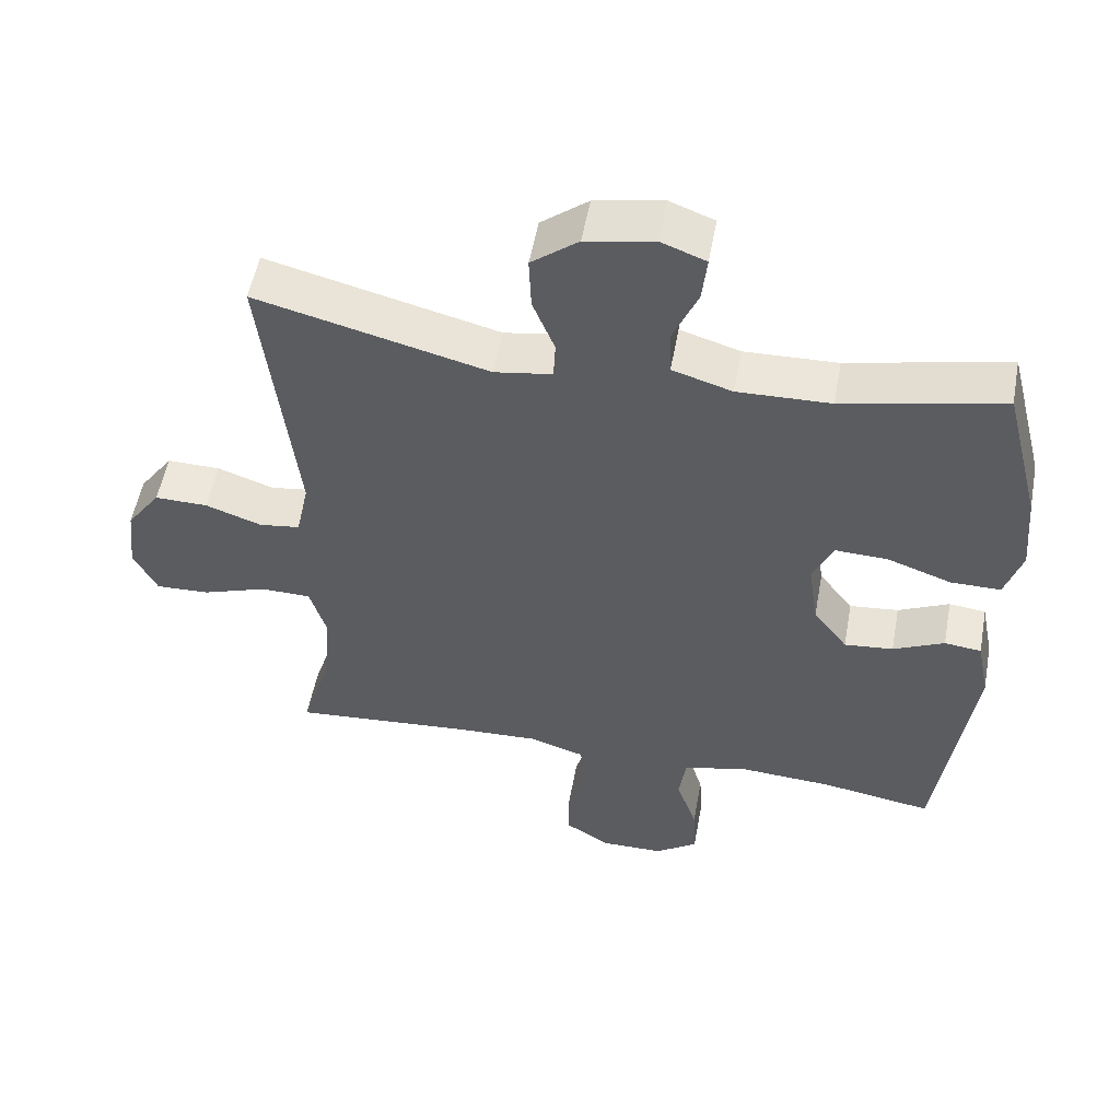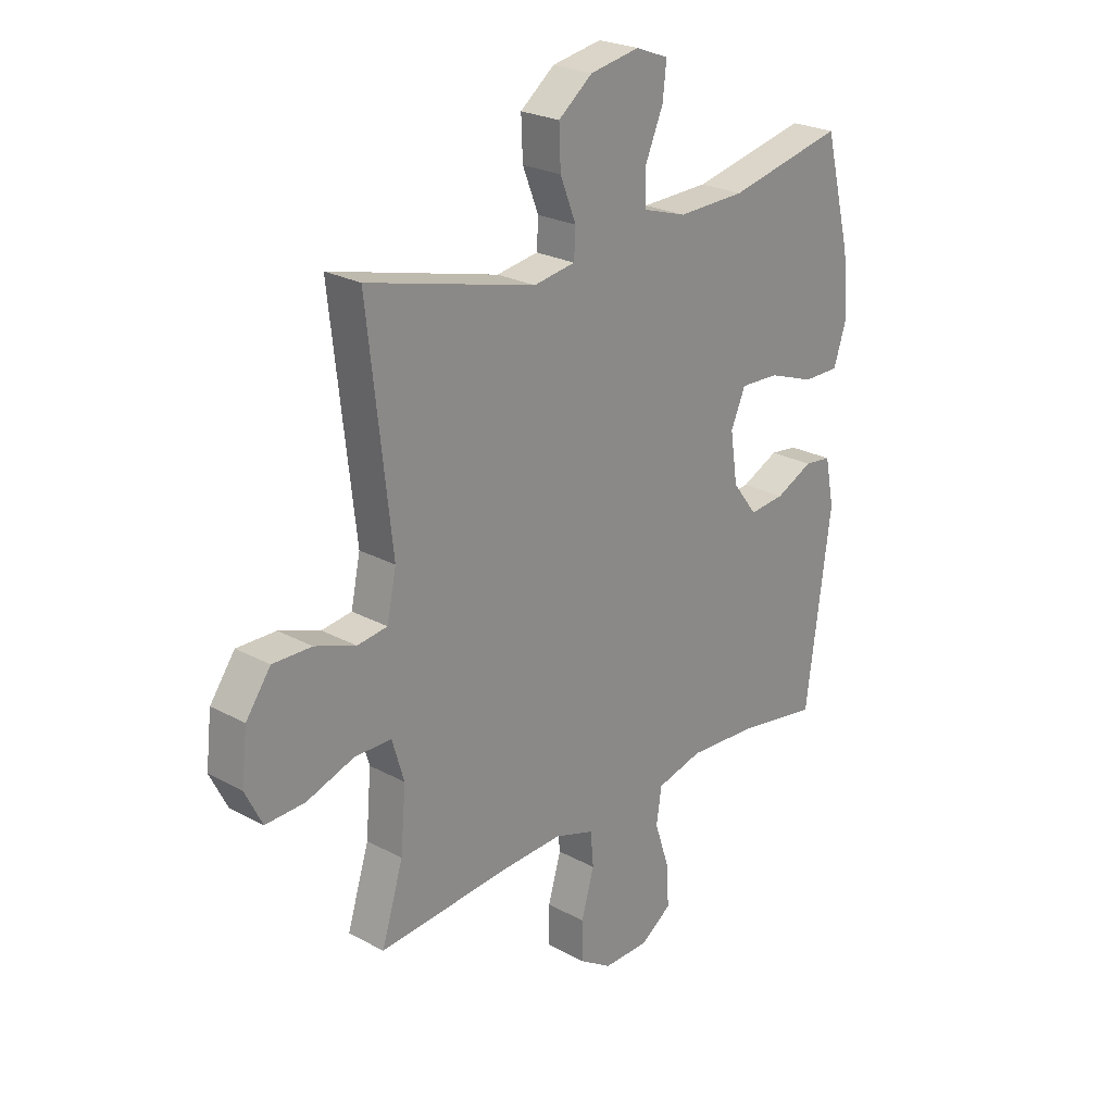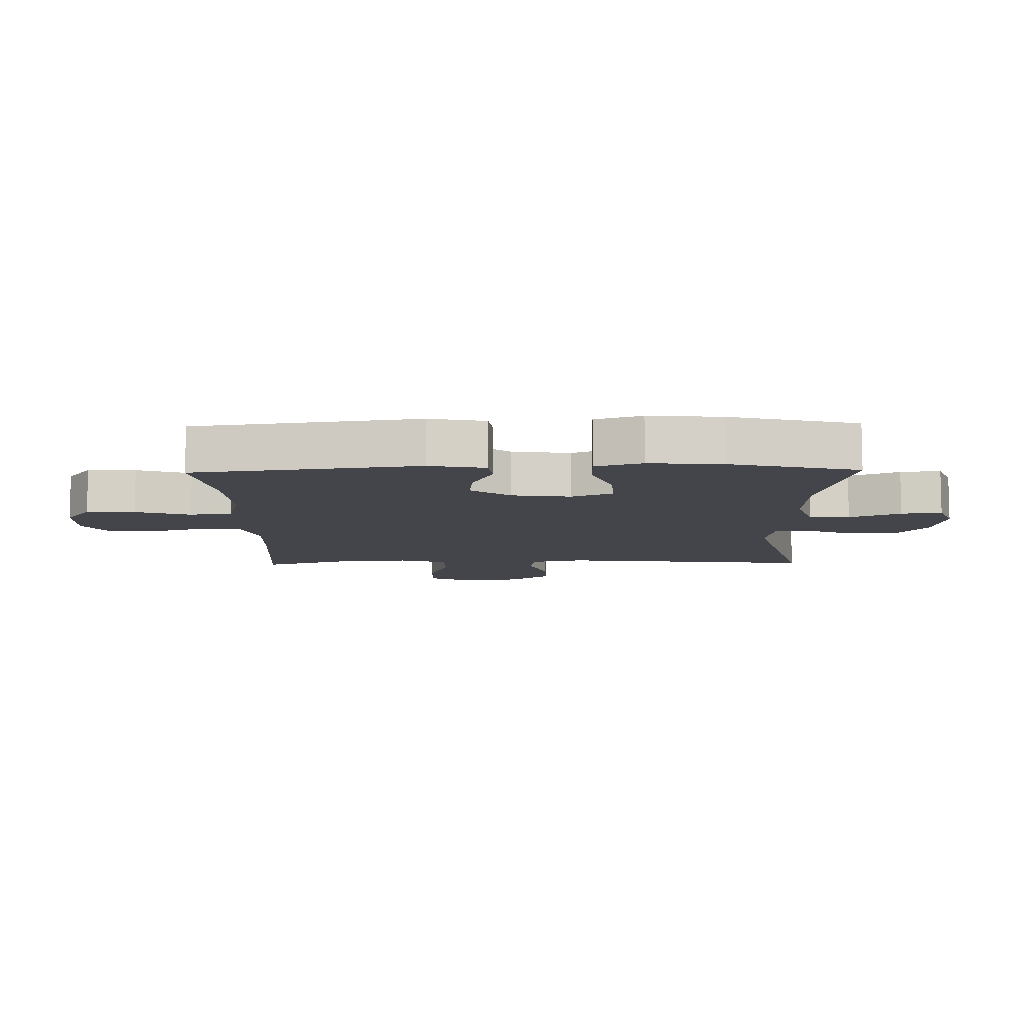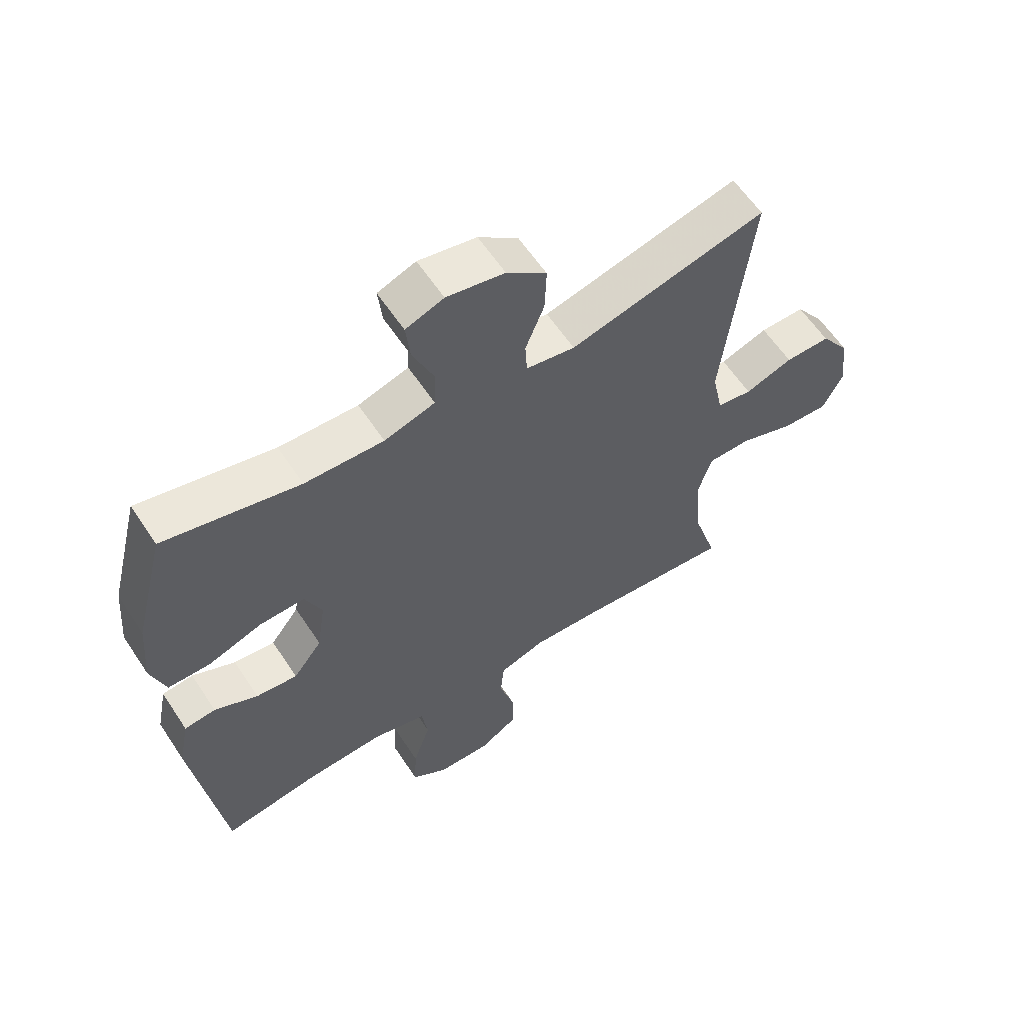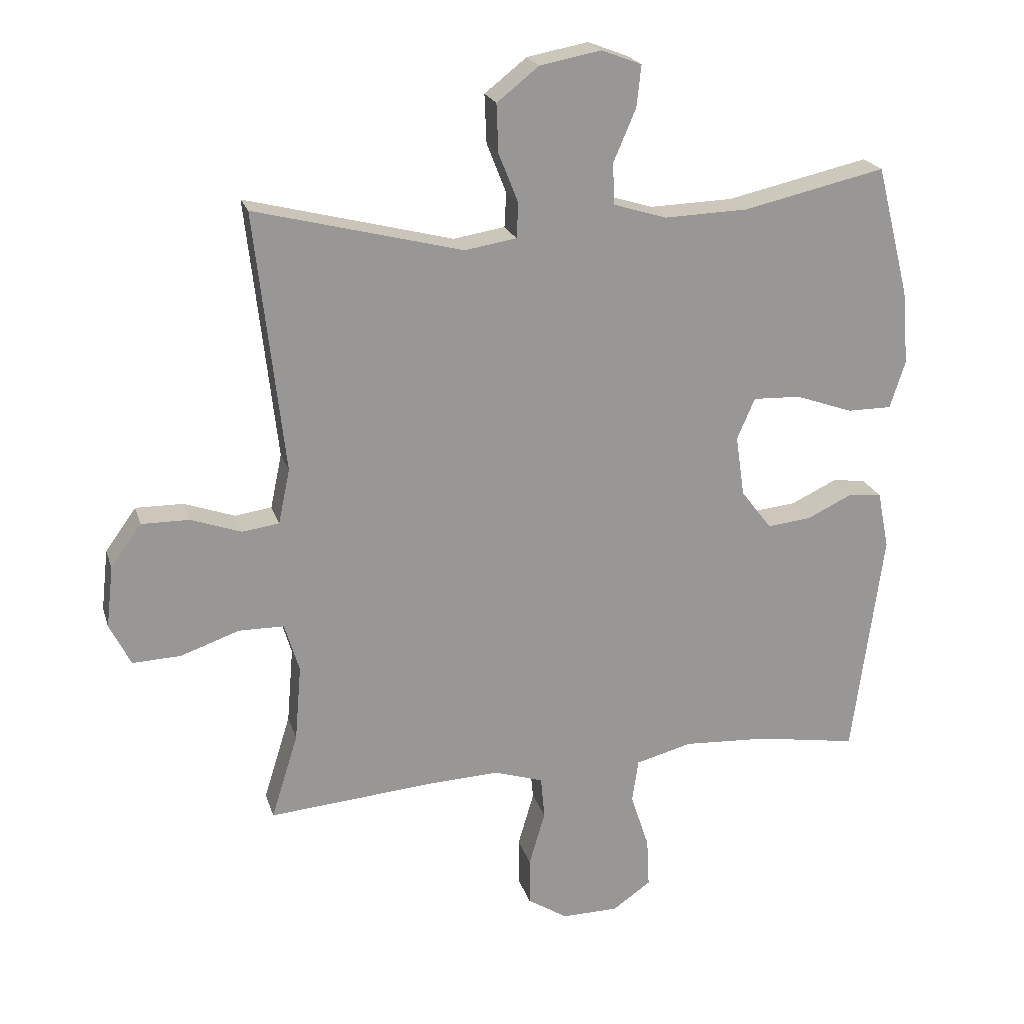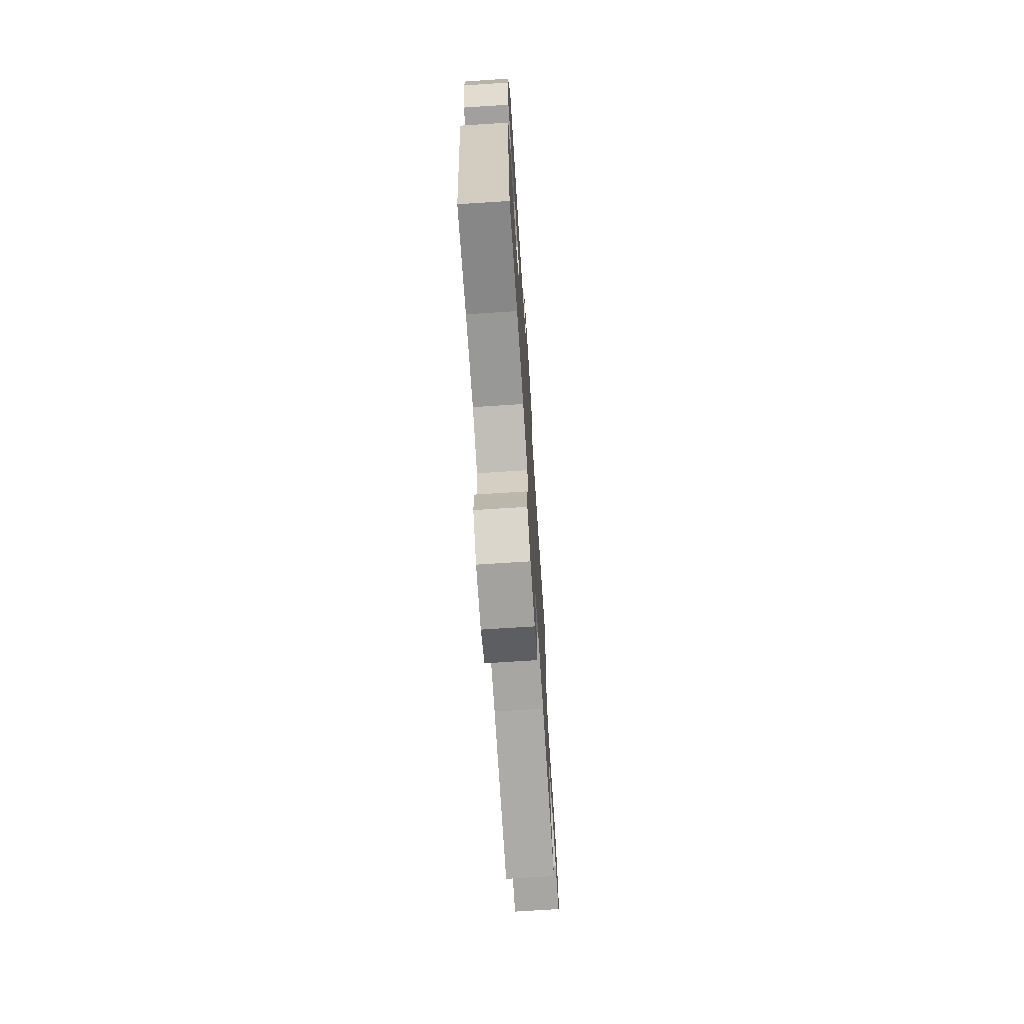
<metadata>
{"format":"obj","ext":"obj","renderer":"f3d","projection":"perspective","resolution":1024,"background":"white","views":[{"elev":53.8,"azim":-169.6,"up":"+Z"},{"elev":24.2,"azim":132.0,"up":"+Z"},{"elev":-9.2,"azim":-88.7,"up":"+Y"},{"elev":60.1,"azim":-33.3,"up":"+Z"},{"elev":21.4,"azim":164.7,"up":"+Z"},{"elev":-71.8,"azim":-86.3,"up":"+Z"}]}
</metadata>
<code>
v 0.5 0.07 -0.5
v 0.243 0.07 -0.479
v 0.127 0.07 -0.474
v 0.05 0.07 -0.499
v 0.044 0.07 -0.565
v 0.069 0.07 -0.651
v 0.069 0.07 -0.726
v 0.006 0.07 -0.766
v -0.083 0.07 -0.765
v -0.143 0.07 -0.723
v -0.139 0.07 -0.645
v -0.11 0.07 -0.557
v -0.12 0.07 -0.489
v -0.209 0.07 -0.466
v -0.343 0.07 -0.474
v -0.5 0.07 -0.5
v -0.548 0.07 -0.14
v -0.53 0.07 -0.05
v -0.478 0.07 -0.044
v -0.406 0.07 -0.078
v -0.337 0.07 -0.085
v -0.289 0.07 -0.022
v -0.275 0.07 0.073
v -0.303 0.07 0.138
v -0.378 0.07 0.135
v -0.468 0.07 0.103
v -0.538 0.07 0.103
v -0.562 0.07 0.178
v -0.552 0.07 0.295
v -0.5 0.07 0.5
v -0.276 0.07 0.45
v -0.145 0.07 0.446
v -0.061 0.07 0.472
v -0.059 0.07 0.537
v -0.094 0.07 0.619
v -0.101 0.07 0.684
v -0.038 0.07 0.708
v 0.058 0.07 0.69
v 0.124 0.07 0.638
v 0.121 0.07 0.562
v 0.09 0.07 0.484
v 0.093 0.07 0.43
v 0.174 0.07 0.417
v 0.5 0.07 0.5
v 0.454 0.07 0.091
v 0.472 0.07 0.005
v 0.53 0.07 -0.003
v 0.609 0.07 0.025
v 0.684 0.07 0.026
v 0.732 0.07 -0.041
v 0.743 0.07 -0.137
v 0.71 0.07 -0.203
v 0.634 0.07 -0.2
v 0.542 0.07 -0.168
v 0.471 0.07 -0.169
v 0.448 0.07 -0.246
v 0.458 0.07 -0.365
v 0.5 0 -0.5
v 0.243 0 -0.479
v 0.127 0 -0.474
v 0.05 0 -0.499
v 0.044 0 -0.565
v 0.069 0 -0.651
v 0.069 0 -0.726
v 0.006 0 -0.766
v -0.083 0 -0.765
v -0.143 0 -0.723
v -0.139 0 -0.645
v -0.11 0 -0.557
v -0.12 0 -0.489
v -0.209 0 -0.466
v -0.343 0 -0.474
v -0.5 0 -0.5
v -0.548 0 -0.14
v -0.53 0 -0.05
v -0.478 0 -0.044
v -0.406 0 -0.078
v -0.337 0 -0.085
v -0.289 0 -0.022
v -0.275 0 0.073
v -0.303 0 0.138
v -0.378 0 0.135
v -0.468 0 0.103
v -0.538 0 0.103
v -0.562 0 0.178
v -0.552 0 0.295
v -0.5 0 0.5
v -0.276 0 0.45
v -0.145 0 0.446
v -0.061 0 0.472
v -0.059 0 0.537
v -0.094 0 0.619
v -0.101 0 0.684
v -0.038 0 0.708
v 0.058 0 0.69
v 0.124 0 0.638
v 0.121 0 0.562
v 0.09 0 0.484
v 0.093 0 0.43
v 0.174 0 0.417
v 0.5 0 0.5
v 0.454 0 0.091
v 0.472 0 0.005
v 0.53 0 -0.003
v 0.609 0 0.025
v 0.684 0 0.026
v 0.732 0 -0.041
v 0.743 0 -0.137
v 0.71 0 -0.203
v 0.634 0 -0.2
v 0.542 0 -0.168
v 0.471 0 -0.169
v 0.448 0 -0.246
v 0.458 0 -0.365
f 51 52 53 54
f 51 54 55
f 50 51 55
f 47 48 49 50
f 46 47 50 55
f 45 46 55 56
f 43 44 45
f 42 43 45 56
f 38 39 40 41
f 38 41 42
f 37 38 42
f 34 35 36 37
f 33 34 37 42
f 32 33 42 56
f 28 29 30 31
f 25 26 27 28
f 24 25 28 31
f 23 24 31 32
f 17 18 19 20
f 15 16 17 20
f 14 15 20 21
f 13 14 21 22
f 9 10 11 12
f 7 8 9 12
f 5 6 7 12
f 4 5 12 13
f 3 4 13 22
f 57 1 2
f 23 32 56 57
f 22 23 57
f 2 3 22 57
f 111 110 109 108
f 112 111 108
f 112 108 107
f 107 106 105 104
f 112 107 104 103
f 113 112 103 102
f 102 101 100
f 113 102 100 99
f 98 97 96 95
f 99 98 95
f 99 95 94
f 94 93 92 91
f 99 94 91 90
f 113 99 90 89
f 88 87 86 85
f 85 84 83 82
f 88 85 82 81
f 89 88 81 80
f 77 76 75 74
f 77 74 73 72
f 78 77 72 71
f 79 78 71 70
f 69 68 67 66
f 69 66 65 64
f 69 64 63 62
f 70 69 62 61
f 79 70 61 60
f 59 58 114
f 114 113 89 80
f 114 80 79
f 114 79 60 59
f 1 58 59 2
f 2 59 60 3
f 3 60 61 4
f 4 61 62 5
f 5 62 63 6
f 6 63 64 7
f 7 64 65 8
f 8 65 66 9
f 9 66 67 10
f 10 67 68 11
f 11 68 69 12
f 12 69 70 13
f 13 70 71 14
f 14 71 72 15
f 15 72 73 16
f 16 73 74 17
f 17 74 75 18
f 18 75 76 19
f 19 76 77 20
f 20 77 78 21
f 21 78 79 22
f 22 79 80 23
f 23 80 81 24
f 24 81 82 25
f 25 82 83 26
f 26 83 84 27
f 27 84 85 28
f 28 85 86 29
f 29 86 87 30
f 30 87 88 31
f 31 88 89 32
f 32 89 90 33
f 33 90 91 34
f 34 91 92 35
f 35 92 93 36
f 36 93 94 37
f 37 94 95 38
f 38 95 96 39
f 39 96 97 40
f 40 97 98 41
f 41 98 99 42
f 42 99 100 43
f 43 100 101 44
f 44 101 102 45
f 45 102 103 46
f 46 103 104 47
f 47 104 105 48
f 48 105 106 49
f 49 106 107 50
f 50 107 108 51
f 51 108 109 52
f 52 109 110 53
f 53 110 111 54
f 54 111 112 55
f 55 112 113 56
f 56 113 114 57
f 57 114 58 1

</code>
